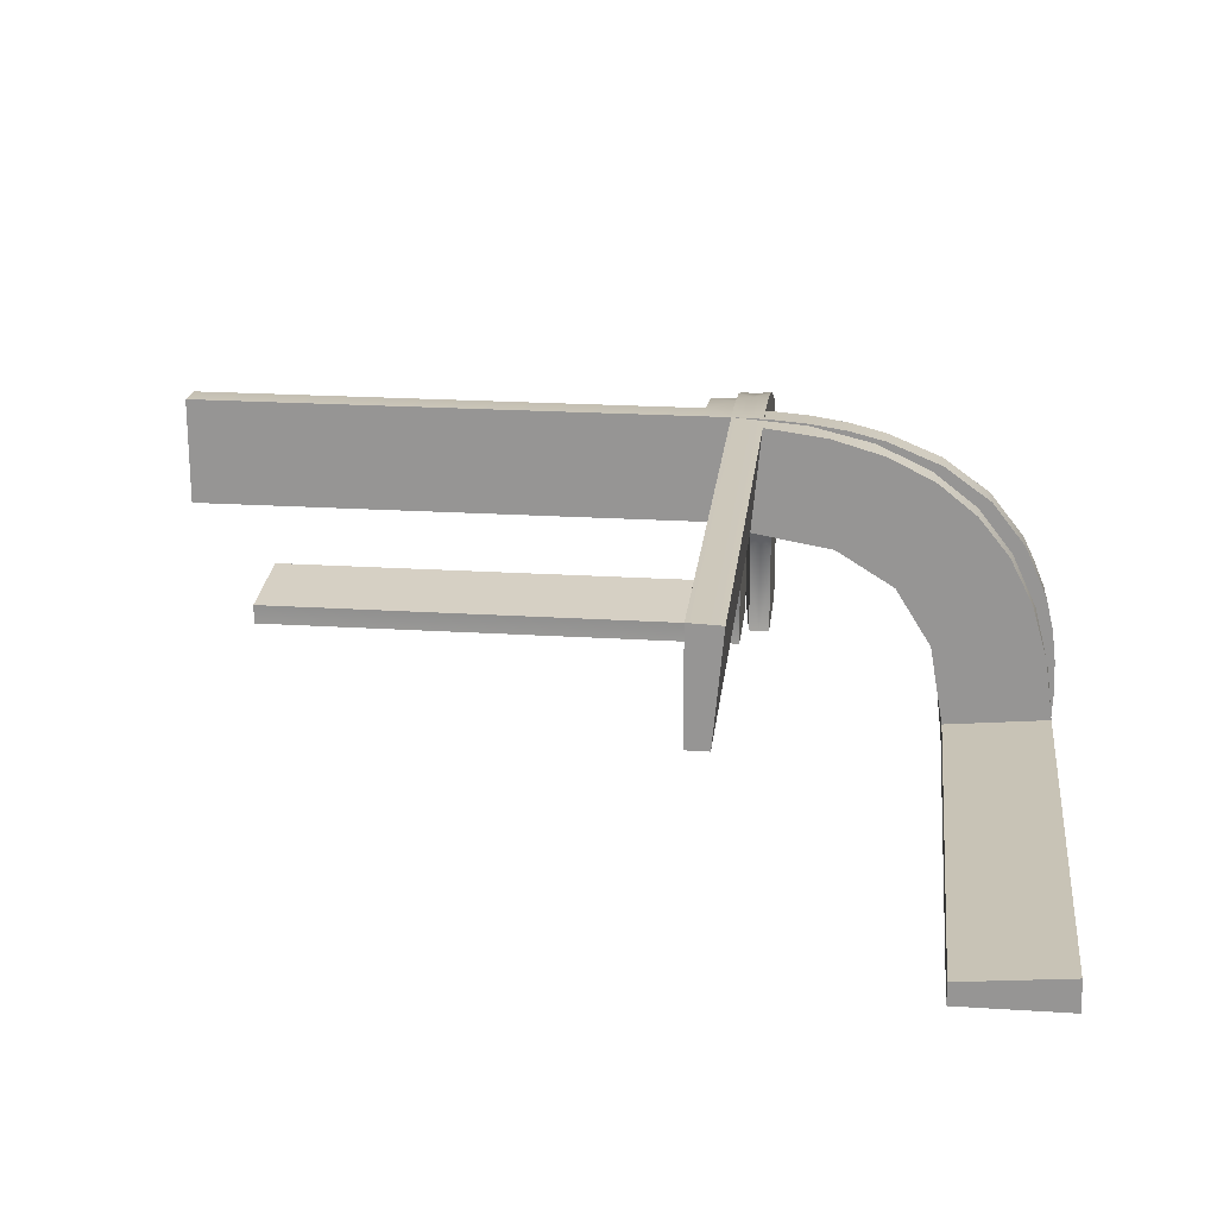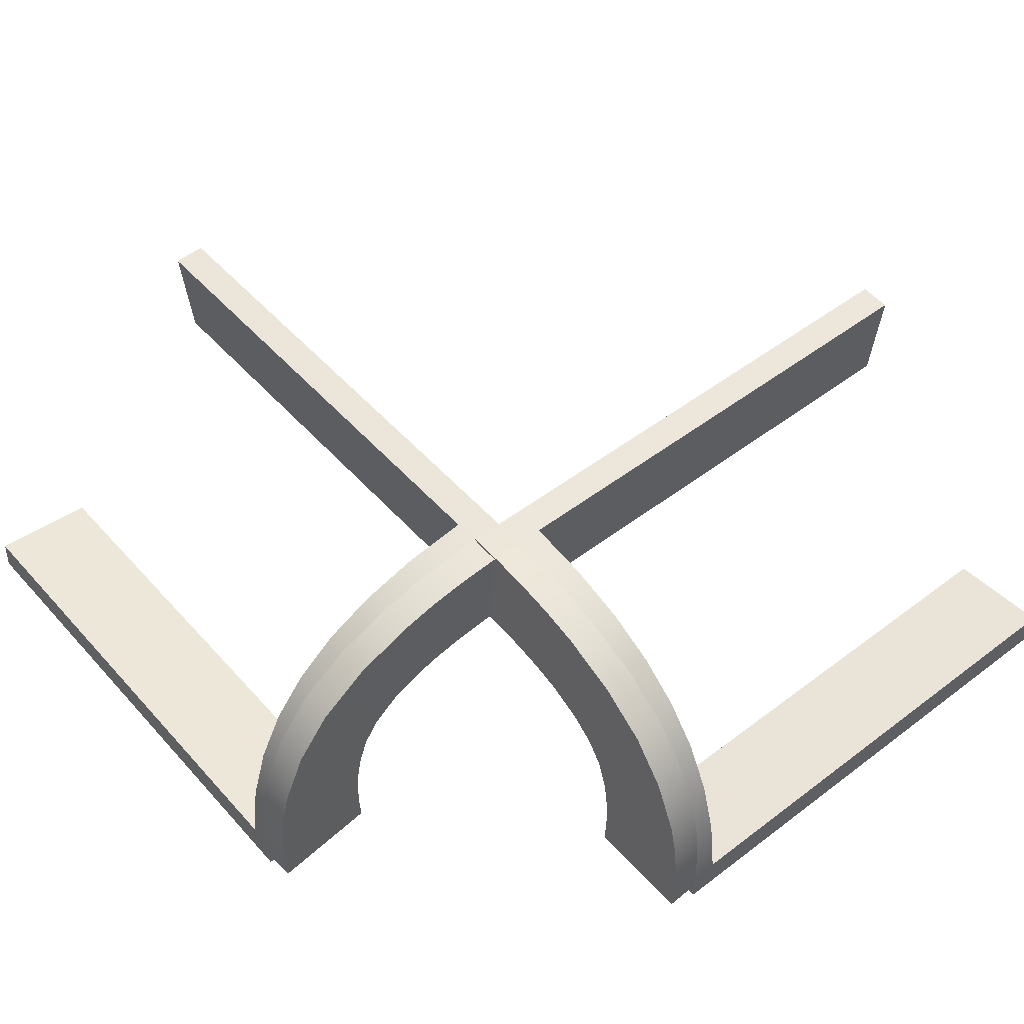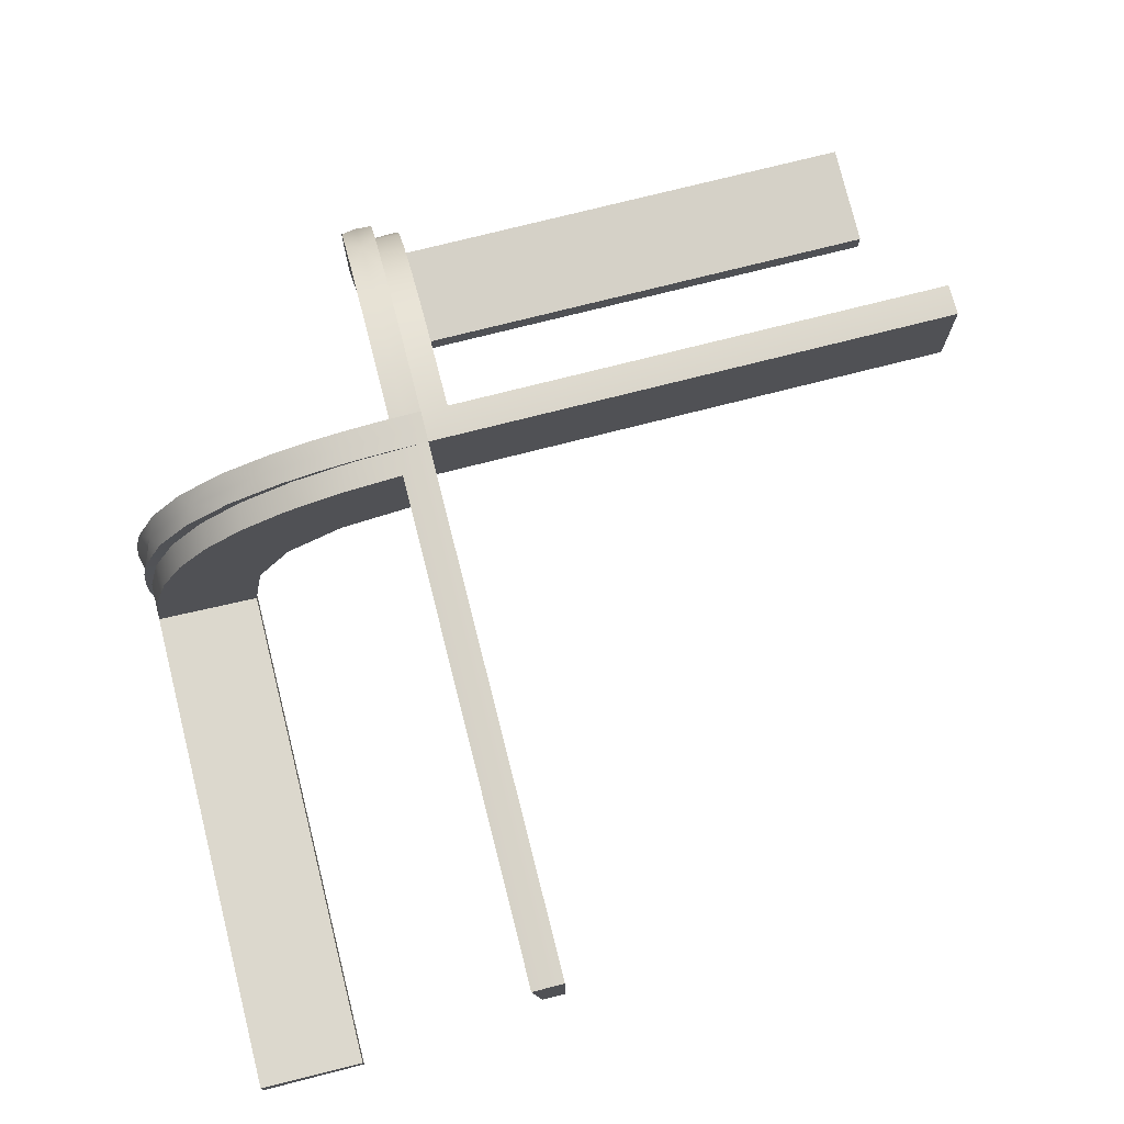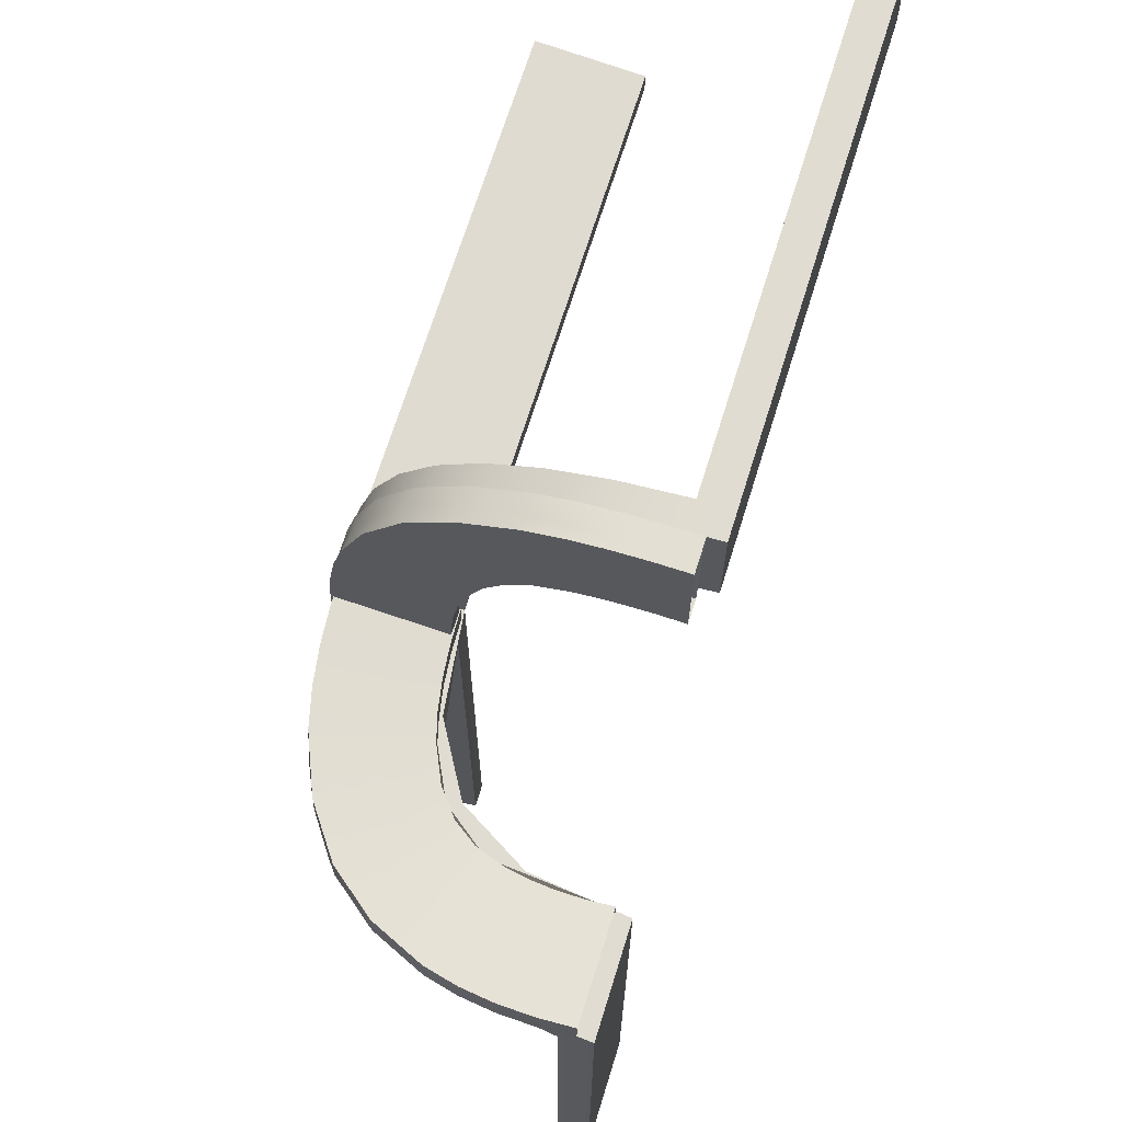
<metadata>
{"format":"obj","ext":"obj","renderer":"f3d","projection":"perspective","resolution":1024,"background":"white","views":[{"elev":21.4,"azim":6.4,"up":"+Z"},{"elev":50.1,"azim":140.1,"up":"+Z"},{"elev":74.6,"azim":-104.3,"up":"+Z"},{"elev":69.0,"azim":107.3,"up":"+Y"}]}
</metadata>
<code>
v 0.5 0.5 0.8722
v 0.5 0.9 0.4722
v 0 0.9 0.4722
v -0.5 0.9 0.4722
v 0.45 0.8998 0.513
v 0.45 0.873 0.6658
v 0.45 0.8043 0.7765
v 0.45 0.6936 0.8452
v 0.45 0.5408 0.872
v -0.5 0.8998 0.513
v -0.1833 0.8998 0.513
v 0.1333 0.8998 0.513
v 0.5 0.6782 0.8504
v 0.5 0.8043 0.7765
v 0.5 0.8782 0.6504
v -0.5 0.5 0.8722
v -0.5 0.5408 0.872
v 0.1333 0.5408 0.872
v -0.1833 0.5408 0.872
v 0.5 0.5 1.072
v 0.5 1.1 0.4722
v -0.5 1.1 0.4722
v 0.45 1.098 0.5314
v 0.45 1.082 0.65
v 0.45 1.051 0.754
v 0.45 1.006 0.8433
v 0.45 0.9457 0.9179
v 0.45 0.8711 0.9779
v 0.45 0.7818 1.023
v 0.45 0.6778 1.054
v 0.45 0.5591 1.07
v -0.5 1.098 0.5314
v -0.025 1.098 0.5314
v 0.5 0.6387 1.061
v 0.5 0.7593 1.031
v 0.5 0.8616 0.9838
v 0.5 0.9457 0.9179
v 0.5 1.012 0.8338
v 0.5 1.059 0.7315
v 0.5 1.089 0.611
v -0.5 0.5 1.072
v 0 0.5 1.072
v -0.5 0.5591 1.07
v -0.025 0.5591 1.07
v -0.5 1 0.4722
v 0 1 0.4722
v -0.25 1 0.4722
v 0 0.95 0.4722
v -0.25 0.95 0.4722
v 0 1.05 0.4722
v -0.25 1.05 0.4722
v 0 0.5 0.9722
v -0.5 0.5 0.9722
v 0 0.5 1.022
v -0.25 0.5 0.9722
v -0.25 0.5 1.022
v 0 0.5 0.9222
v -0.25 0.5 0.9222
v -0.5 0.9987 0.5222
v -0.025 0.9987 0.5222
v -0.025 1.048 0.5268
v -0.2625 0.9987 0.5222
v -0.2625 1.048 0.5268
v -0.025 0.9492 0.5176
v -0.2625 0.9492 0.5176
v -0.025 0.55 0.9709
v -0.5 0.55 0.9709
v -0.2625 0.55 0.9709
v -0.025 0.5454 0.9214
v -0.2625 0.5454 0.9214
v -0.025 0.5546 1.02
v -0.2625 0.5546 1.02
f 18 9 1
f 1 9 13
f 7 14 8
f 19 18 16
f 1 16 18
f 16 17 19
f 14 7 6
f 15 6 5
f 12 3 2
f 4 11 10
f 11 4 3
f 12 11 3
f 20 34 31
f 42 20 31
f 29 30 35
f 35 36 29
f 41 42 44
f 36 37 28
f 26 27 37
f 38 39 25
f 39 40 24
f 40 21 23
f 33 23 21
f 33 22 32
f 33 21 22
f 1 13 34
f 13 14 36
f 35 34 13
f 36 14 37
f 38 37 14
f 14 15 38
f 15 2 40
f 40 39 15
f 51 50 46
f 47 46 48
f 48 2 3
f 49 48 3
f 46 2 48
f 50 21 46
f 2 46 21
f 22 21 50
f 45 47 49
f 3 4 49
f 4 45 49
f 22 51 45
f 47 45 51
f 50 51 22
f 54 56 55
f 52 55 58
f 53 16 58
f 57 58 16
f 55 53 58
f 41 53 56
f 55 56 53
f 42 41 56
f 52 57 1
f 16 1 57
f 20 52 1
f 42 54 20
f 52 20 54
f 61 63 62
f 60 62 65
f 65 10 11
f 59 10 65
f 63 32 59
f 59 62 63
f 62 59 65
f 33 32 63
f 11 64 65
f 5 64 12
f 11 12 64
f 60 64 5
f 23 61 60
f 61 23 33
f 23 60 5
f 63 61 33
f 24 23 5
f 5 6 24
f 26 7 27
f 26 25 6
f 7 26 6
f 7 8 28
f 30 8 9
f 9 31 30
f 30 29 8
f 27 7 28
f 72 71 66
f 68 66 69
f 69 9 18
f 18 19 69
f 66 9 69
f 71 44 31
f 31 66 71
f 66 31 9
f 72 44 71
f 70 19 17
f 67 70 17
f 67 72 68
f 72 67 43
f 67 68 70
f 44 72 43
f 17 16 53
f 67 53 41
f 41 43 67
f 53 67 17
f 45 10 59
f 4 10 45
f 59 32 22
f 45 59 22
f 9 8 13
f 14 13 8
f 14 6 15
f 15 5 2
f 12 2 5
f 34 30 31
f 42 31 44
f 30 34 35
f 36 28 29
f 41 44 43
f 37 27 28
f 26 37 38
f 38 25 26
f 39 24 25
f 40 23 24
f 1 34 20
f 13 36 35
f 15 39 38
f 2 21 40
f 51 46 47
f 47 48 49
f 54 55 52
f 52 58 57
f 42 56 54
f 61 62 60
f 60 65 64
f 6 25 24
f 8 29 28
f 72 66 68
f 68 69 70
f 19 70 69
v 0.5 0.5 0.8722
v 0.9 0.5 0.4722
v 0.9 0 0.4722
v 0.9 -0.5 0.4722
v 0.8998 0.45 0.513
v 0.873 0.45 0.6658
v 0.8043 0.45 0.7765
v 0.6936 0.45 0.8452
v 0.5408 0.45 0.872
v 0.8998 -0.5 0.513
v 0.8998 -0.1833 0.513
v 0.8998 0.1333 0.513
v 0.6782 0.5 0.8504
v 0.8043 0.5 0.7765
v 0.8782 0.5 0.6504
v 0.5 -0.5 0.8722
v 0.5408 -0.5 0.872
v 0.5408 0.1333 0.872
v 0.5408 -0.1833 0.872
v 0.5 0.5 1.072
v 1.1 0.5 0.4722
v 1.1 -0.5 0.4722
v 1.098 0.45 0.5314
v 1.082 0.45 0.65
v 1.051 0.45 0.754
v 1.006 0.45 0.8433
v 0.9457 0.45 0.9179
v 0.8711 0.45 0.9779
v 0.7818 0.45 1.023
v 0.6778 0.45 1.054
v 0.5591 0.45 1.07
v 1.098 -0.5 0.5314
v 1.098 -0.025 0.5314
v 0.6387 0.5 1.061
v 0.7593 0.5 1.031
v 0.8616 0.5 0.9838
v 0.9457 0.5 0.9179
v 1.012 0.5 0.8338
v 1.059 0.5 0.7315
v 1.089 0.5 0.611
v 0.5 -0.5 1.072
v 0.5 0 1.072
v 0.5591 -0.5 1.07
v 0.5591 -0.025 1.07
v 1 -0.5 0.4722
v 1 0 0.4722
v 1 -0.25 0.4722
v 0.95 0 0.4722
v 0.95 -0.25 0.4722
v 1.05 0 0.4722
v 1.05 -0.25 0.4722
v 0.5 0 0.9722
v 0.5 -0.5 0.9722
v 0.5 0 1.022
v 0.5 -0.25 0.9722
v 0.5 -0.25 1.022
v 0.5 0 0.9222
v 0.5 -0.25 0.9222
v 0.9987 -0.5 0.5222
v 0.9987 -0.025 0.5222
v 1.048 -0.025 0.5268
v 0.9987 -0.2625 0.5222
v 1.048 -0.2625 0.5268
v 0.9492 -0.025 0.5176
v 0.9492 -0.2625 0.5176
v 0.55 -0.025 0.9709
v 0.55 -0.5 0.9709
v 0.55 -0.2625 0.9709
v 0.5454 -0.025 0.9214
v 0.5454 -0.2625 0.9214
v 0.5546 -0.025 1.02
v 0.5546 -0.2625 1.02
f 90 73 81
f 73 85 81
f 79 80 86
f 91 88 90
f 73 90 88
f 88 91 89
f 86 87 78
f 87 74 77
f 84 77 74
f 76 82 83
f 83 75 76
f 84 75 83
f 92 103 106
f 114 116 103
f 101 107 102
f 107 101 108
f 113 115 116
f 108 100 109
f 98 110 109
f 110 98 97
f 111 97 96
f 112 96 95
f 105 93 95
f 105 104 94
f 105 94 93
f 73 106 85
f 85 108 86
f 73 92 106
f 85 107 108
f 110 86 109
f 86 110 87
f 87 112 74
f 112 87 111
f 123 119 118
f 119 121 120
f 120 75 74
f 121 75 120
f 118 120 74
f 122 118 93
f 74 93 118
f 94 122 93
f 117 121 119
f 75 121 76
f 76 121 117
f 94 117 123
f 119 123 117
f 122 94 123
f 126 124 127
f 124 129 130
f 125 130 88
f 129 88 130
f 127 130 125
f 113 128 125
f 127 125 128
f 114 126 128
f 124 73 129
f 88 129 73
f 92 73 124
f 114 92 126
f 124 126 92
f 133 132 134
f 132 136 137
f 137 83 82
f 131 137 82
f 135 131 104
f 131 135 134
f 134 137 131
f 105 135 104
f 83 137 136
f 77 84 136
f 83 136 84
f 132 77 136
f 95 132 133
f 133 105 95
f 95 77 132
f 135 105 133
f 96 77 95
f 78 77 96
f 78 96 97
f 98 99 79
f 98 78 97
f 79 78 98
f 79 100 80
f 80 101 102
f 81 102 103
f 99 100 79
f 144 140 138
f 140 142 141
f 141 90 81
f 90 141 91
f 138 141 81
f 143 103 116
f 103 143 138
f 138 81 103
f 144 143 116
f 142 89 91
f 139 89 142
f 139 140 144
f 144 115 139
f 139 142 140
f 116 115 144
f 89 125 88
f 139 113 125
f 113 139 115
f 125 89 139
f 117 131 82
f 76 117 82
f 131 94 104
f 117 94 131
f 85 80 81
f 80 85 86
f 86 78 79
f 87 77 78
f 84 74 75
f 103 102 106
f 114 103 92
f 107 106 102
f 101 100 108
f 113 116 114
f 100 99 109
f 98 109 99
f 110 97 111
f 111 96 112
f 112 95 93
f 106 107 85
f 108 109 86
f 110 111 87
f 112 93 74
f 123 118 122
f 119 120 118
f 126 127 128
f 124 130 127
f 114 128 113
f 133 134 135
f 132 137 134
f 100 101 80
f 80 102 81
f 144 138 143
f 140 141 138
f 141 142 91
v 0.5591 0.8998 0.5024
v 0.5387 0.8997 0.5024
v 0.5183 0.8996 0.5024
v 0.5591 0.5143 0.8751
v 0.5387 0.5143 0.875
v 0.5183 0.5143 0.8749
v 0.5183 0.5739 0.8726
v 0.5183 0.6313 0.8668
v 0.5183 0.685 0.8571
v 0.5183 0.7336 0.8436
v 0.5183 0.7969 0.8144
v 0.5183 0.8434 0.777
v 0.5183 0.8728 0.7345
v 0.5183 0.891 0.6812
v 0.5183 0.898 0.6425
v 0.5183 0.902 0.599
v 0.5183 0.9027 0.552
v 0.5591 0.9029 0.552
v 0.5591 0.9022 0.5991
v 0.5591 0.8982 0.6425
v 0.5591 0.8912 0.6813
v 0.5591 0.8729 0.7346
v 0.5591 0.8435 0.7772
v 0.5591 0.797 0.8146
v 0.5591 0.7336 0.8438
v 0.5591 0.6851 0.8573
v 0.5591 0.6313 0.867
v 0.5591 0.5739 0.8729
v 0.5387 0.8809 0.7159
v 0.5387 0.8166 0.8012
v 0.5387 0.7225 0.8473
v 0.5387 0.6229 0.868
v 0.5 1.097 0.5024
v 0.5 0.5 1.072
v 0.5092 0.9985 0.5024
v 0.5092 0.5072 0.9736
v 0.5 0.5702 1.07
v 0.5 0.6401 1.065
v 0.5 0.7094 1.054
v 0.5 0.7774 1.036
v 0.5 0.8801 0.9939
v 0.5 0.9691 0.9297
v 0.5 1.033 0.8479
v 0.5 1.076 0.7519
v 0.5 1.09 0.6908
v 0.5 1.098 0.6284
v 0.5 1.1 0.5653
v 0.5296 1.099 0.5024
v 0.5591 1.1 0.5024
v 0.5296 0.4999 1.073
v 0.5591 0.4998 1.075
v 0.5591 0.5701 1.073
v 0.5591 0.6402 1.067
v 0.5591 0.7097 1.056
v 0.5591 0.778 1.039
v 0.5591 0.8811 0.9961
v 0.5591 0.9706 0.9316
v 0.5591 1.035 0.8492
v 0.5591 1.078 0.7527
v 0.5591 1.093 0.6914
v 0.5591 1.1 0.6287
v 0.5591 1.102 0.5655
v 0.5296 1.053 0.8132
v 0.5296 0.9549 0.9442
v 0.5296 0.8165 1.024
v 0.5296 0.6605 1.063
v 0.5591 0.9998 0.5024
v 0.5591 0.5071 0.9749
f 146 145 162
f 164 146 163
f 162 163 146
f 173 146 164
f 166 173 165
f 165 173 164
f 167 173 166
f 161 147 146
f 159 160 146
f 161 146 160
f 157 158 173
f 159 173 158
f 173 156 157
f 174 156 173
f 173 159 146
f 174 173 167
f 168 169 175
f 174 175 155
f 175 169 170
f 167 168 174
f 176 175 170
f 172 176 171
f 148 149 172
f 176 152 153
f 154 175 153
f 176 149 151
f 172 149 176
f 152 176 151
f 175 176 153
f 156 174 155
f 179 147 161
f 179 161 160
f 159 158 189
f 157 156 187
f 158 157 188
f 160 159 190
f 177 179 191
f 190 191 179
f 160 190 179
f 154 184 185
f 153 183 184
f 180 152 151
f 151 150 180
f 152 182 183
f 182 152 180
f 185 186 155
f 180 178 181
f 181 182 180
f 192 177 191
f 189 192 190
f 191 190 192
f 207 192 189
f 187 207 188
f 188 207 189
f 208 207 187
f 206 193 192
f 204 205 192
f 206 192 205
f 202 203 207
f 204 207 203
f 201 202 208
f 207 204 192
f 209 185 184
f 208 209 200
f 209 208 185
f 209 184 183
f 210 209 183
f 181 210 182
f 182 210 183
f 178 194 181
f 200 209 199
f 209 210 198
f 198 210 197
f 197 210 196
f 194 196 210
f 194 195 196
f 194 210 181
f 211 193 206
f 211 206 205
f 204 203 165
f 202 201 167
f 203 202 166
f 205 204 164
f 145 211 162
f 163 162 211
f 205 163 211
f 199 169 200
f 198 170 199
f 212 197 196
f 196 195 212
f 197 171 198
f 171 197 212
f 168 167 201
f 212 148 172
f 172 171 212
f 168 175 174
f 175 154 155
f 176 170 171
f 149 150 151
f 158 188 189
f 156 186 187
f 157 187 188
f 159 189 190
f 154 185 155
f 153 184 154
f 152 183 153
f 186 156 155
f 208 187 186
f 202 207 208
f 208 200 201
f 208 186 185
f 209 198 199
f 204 165 164
f 202 167 166
f 203 166 165
f 205 164 163
f 169 168 200
f 170 169 199
f 171 170 198
f 168 201 200
v 0.9 0.5 0.5
v 0.8999 0.5204 0.5
v 0.8998 0.5408 0.5
v 0.5145 0.5 0.8727
v 0.5145 0.5204 0.8726
v 0.5145 0.5408 0.8725
v 0.574 0.5408 0.8702
v 0.6315 0.5408 0.8643
v 0.6852 0.5408 0.8547
v 0.7337 0.5408 0.8412
v 0.7971 0.5408 0.812
v 0.8436 0.5408 0.7746
v 0.8729 0.5408 0.7321
v 0.8912 0.5408 0.6788
v 0.8982 0.5408 0.64
v 0.9022 0.5408 0.5966
v 0.9028 0.5408 0.5496
v 0.903 0.5 0.5496
v 0.9024 0.5 0.5967
v 0.8984 0.5 0.6401
v 0.8914 0.5 0.6789
v 0.8731 0.5 0.7322
v 0.8437 0.5 0.7748
v 0.7971 0.5 0.8122
v 0.7338 0.5 0.8414
v 0.6852 0.5 0.8549
v 0.6315 0.5 0.8646
v 0.574 0.5 0.8705
v 0.8811 0.5204 0.7134
v 0.8167 0.5204 0.7988
v 0.7227 0.5204 0.8449
v 0.6231 0.5204 0.8656
v 1.098 0.5591 0.5
v 0.5002 0.5591 1.07
v 0.9987 0.55 0.5
v 0.5073 0.55 0.9712
v 0.5703 0.5591 1.068
v 0.6403 0.5591 1.062
v 0.7096 0.5591 1.051
v 0.7776 0.5591 1.034
v 0.8803 0.5591 0.9915
v 0.9692 0.5591 0.9273
v 1.033 0.5591 0.8455
v 1.076 0.5591 0.7495
v 1.09 0.5591 0.6884
v 1.098 0.5591 0.626
v 1.1 0.5591 0.5629
v 1.099 0.5296 0.5
v 1.1 0.5 0.5
v 0.5001 0.5296 1.071
v 0.5 0.5 1.072
v 0.5703 0.5 1.07
v 0.6404 0.5 1.065
v 0.7099 0.5 1.054
v 0.7781 0.5 1.036
v 0.8813 0.5 0.9937
v 0.9708 0.5 0.9292
v 1.035 0.5 0.8468
v 1.078 0.5 0.7503
v 1.093 0.5 0.689
v 1.1 0.5 0.6263
v 1.102 0.5 0.5631
v 1.053 0.5296 0.8108
v 0.9551 0.5296 0.9418
v 0.8167 0.5296 1.022
v 0.6607 0.5296 1.061
v 1 0.5 0.5
v 0.5073 0.5 0.9725
f 214 213 230
f 232 214 231
f 230 231 214
f 241 214 232
f 234 241 233
f 233 241 232
f 235 241 234
f 229 215 214
f 227 228 214
f 229 214 228
f 225 226 241
f 227 241 226
f 241 224 225
f 242 224 241
f 241 227 214
f 242 241 235
f 236 237 243
f 242 243 223
f 243 237 238
f 235 236 242
f 244 243 238
f 240 244 239
f 216 217 240
f 244 220 221
f 222 243 221
f 244 217 219
f 240 217 244
f 220 244 219
f 243 244 221
f 224 242 223
f 247 215 229
f 247 229 228
f 227 226 257
f 225 224 255
f 226 225 256
f 228 227 258
f 245 247 259
f 258 259 247
f 228 258 247
f 222 252 253
f 221 251 252
f 248 220 219
f 219 218 248
f 220 250 251
f 250 220 248
f 253 254 223
f 248 246 249
f 249 250 248
f 260 245 259
f 257 260 258
f 259 258 260
f 275 260 257
f 255 275 256
f 256 275 257
f 276 275 255
f 274 261 260
f 272 273 260
f 274 260 273
f 270 271 275
f 272 275 271
f 269 270 276
f 275 272 260
f 277 253 252
f 276 277 268
f 277 276 253
f 277 252 251
f 278 277 251
f 249 278 250
f 250 278 251
f 246 262 249
f 268 277 267
f 277 278 266
f 266 278 265
f 265 278 264
f 262 264 278
f 262 263 264
f 262 278 249
f 279 261 274
f 279 274 273
f 272 271 233
f 270 269 235
f 271 270 234
f 273 272 232
f 213 279 230
f 231 230 279
f 273 231 279
f 267 237 268
f 266 238 267
f 280 265 264
f 264 263 280
f 265 239 266
f 239 265 280
f 236 235 269
f 280 216 240
f 240 239 280
f 236 243 242
f 243 222 223
f 244 238 239
f 217 218 219
f 226 256 257
f 224 254 255
f 225 255 256
f 227 257 258
f 222 253 223
f 221 252 222
f 220 251 221
f 254 224 223
f 276 255 254
f 270 275 276
f 276 268 269
f 276 254 253
f 277 266 267
f 272 233 232
f 270 235 234
f 271 234 233
f 273 232 231
f 237 236 268
f 238 237 267
f 239 238 266
f 236 269 268

</code>
